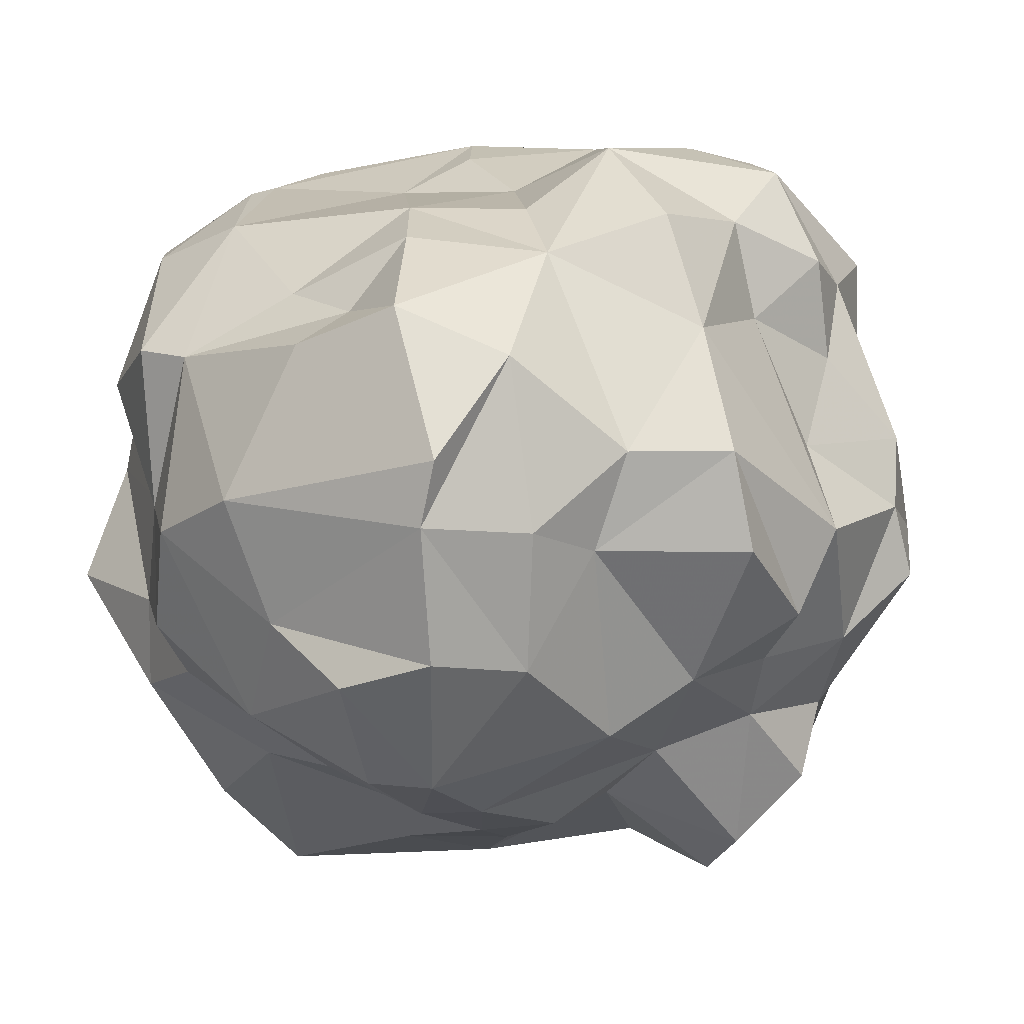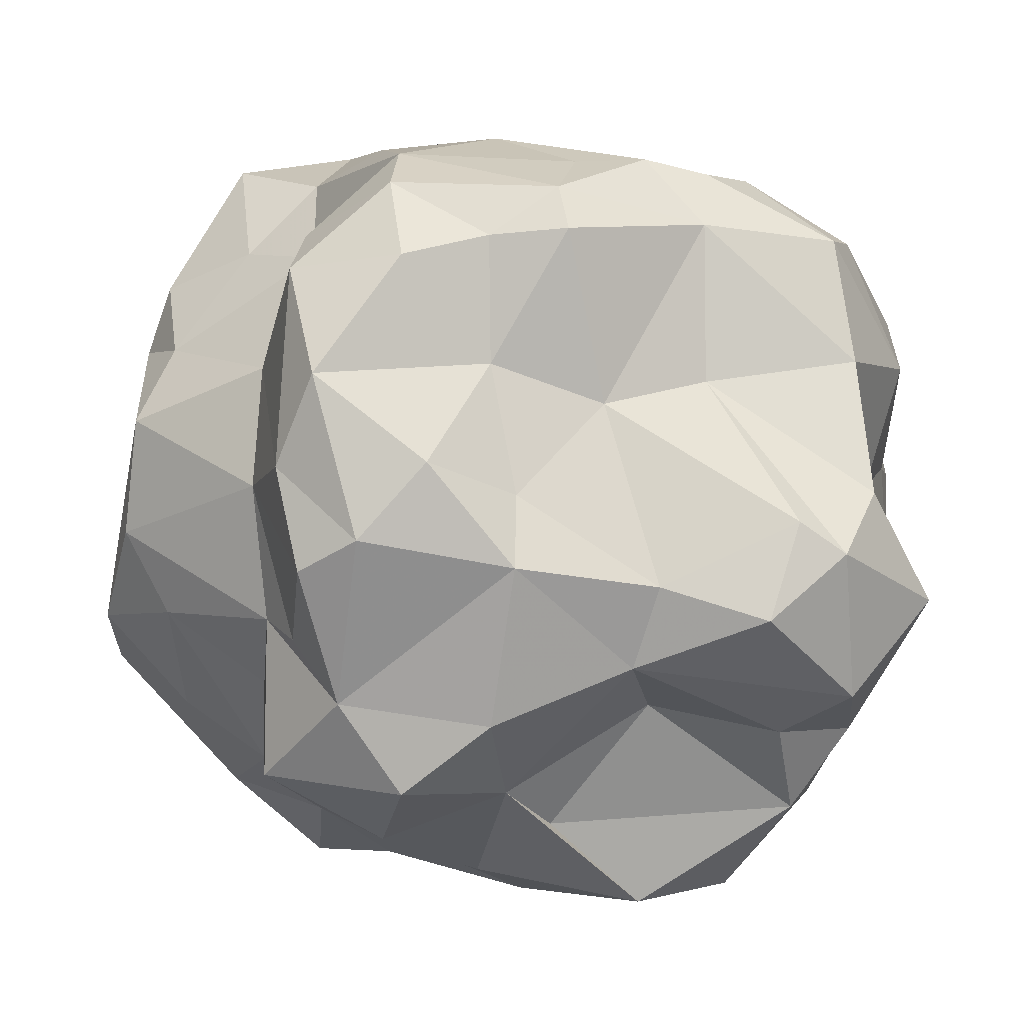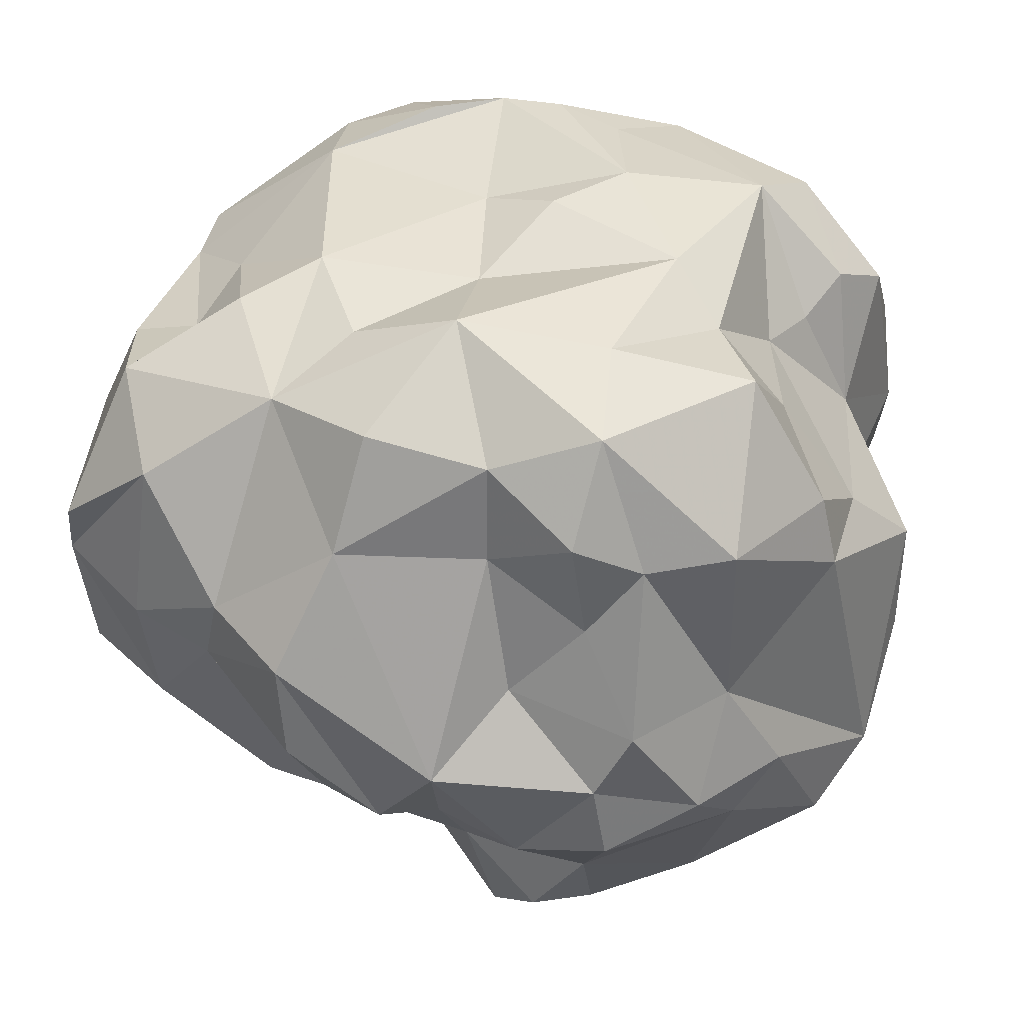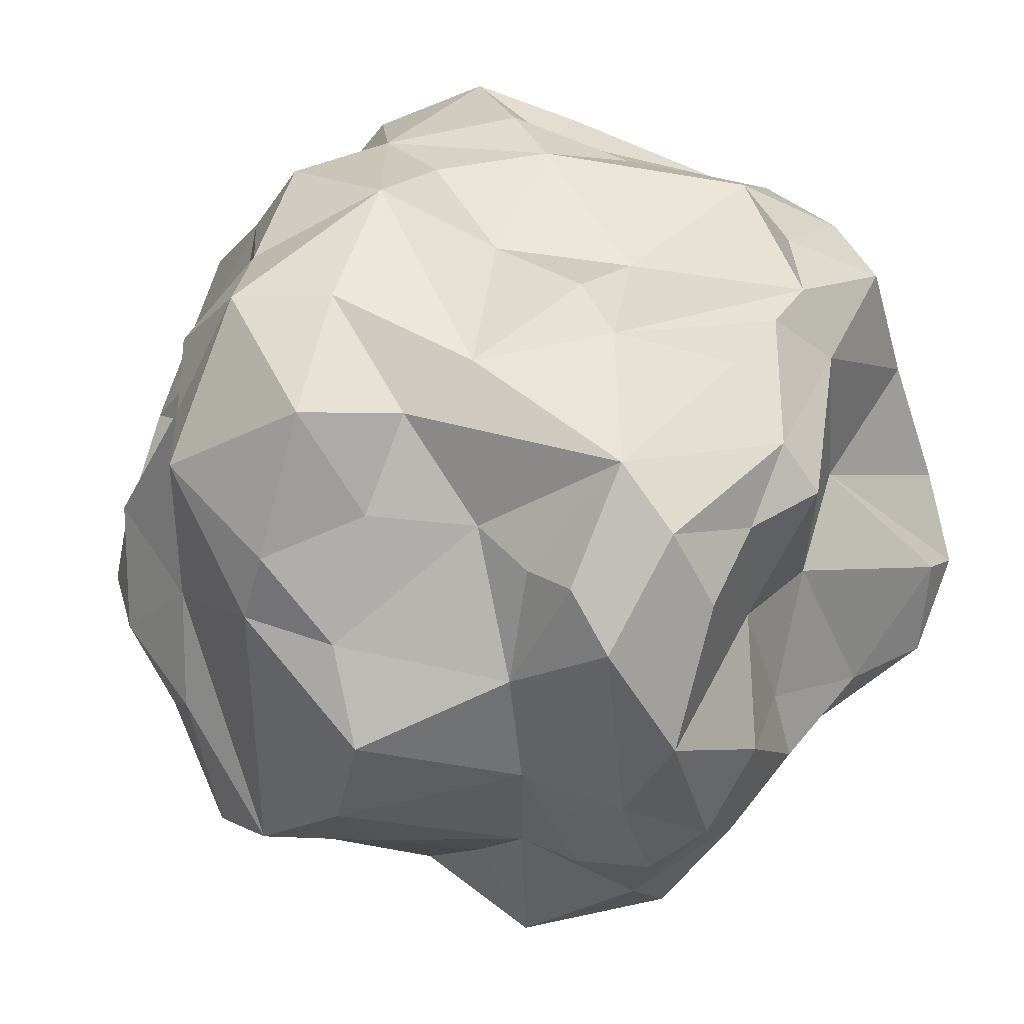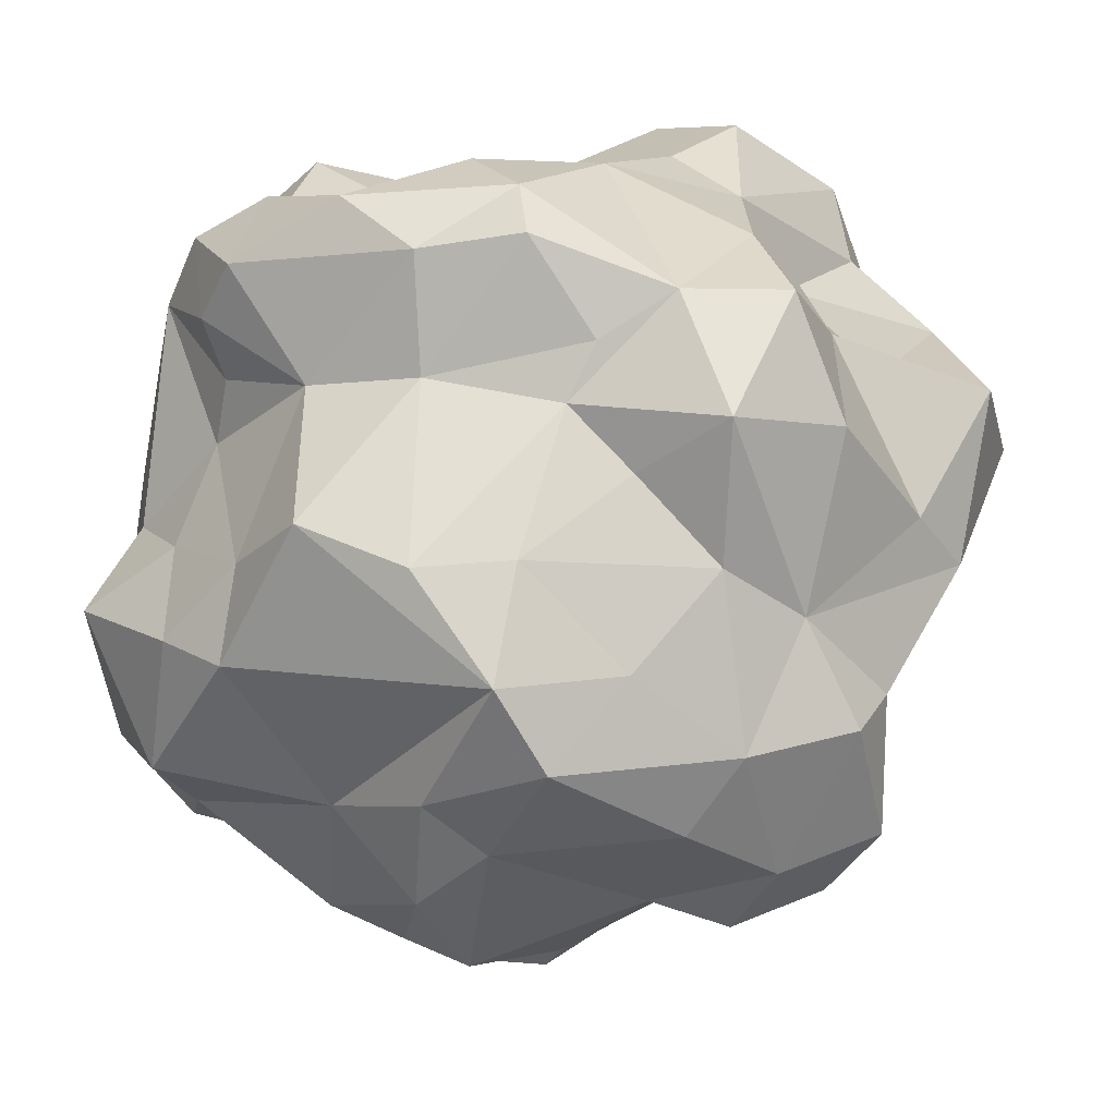
<metadata>
{"format":"obj","ext":"obj","renderer":"f3d","projection":"perspective","resolution":1024,"background":"white","views":[{"elev":12.4,"azim":-24.6,"up":"+Z"},{"elev":0.2,"azim":177.9,"up":"+Z"},{"elev":46.2,"azim":39.1,"up":"+Z"},{"elev":47.3,"azim":133.9,"up":"+Z"},{"elev":22.2,"azim":111.2,"up":"+Y"}]}
</metadata>
<code>
v 0.1704 -0.3373 0.01053
v 0.3294 0.1448 0.1366
v -0.3292 0.02784 0.2281
v -0.1862 0.08078 -0.3507
v -0.2166 -0.2723 0.2639
v -0.05922 -0.2437 0.2983
v 0.06405 -0.3054 0.2323
v 0.1659 -0.2191 0.2228
v -0.2292 -0.3574 0.08859
v -0.03707 -0.3587 0.1383
v -0.1321 -0.3707 0.07763
v 0.05586 -0.3796 0.1351
v 0.2104 -0.2443 0.1036
v -0.2184 -0.3519 -0.03311
v -0.03086 -0.3172 -0.1291
v 0.1428 -0.3494 -0.02796
v 0.2404 -0.2707 -0.07958
v 0.07023 -0.214 -0.1856
v 0.1564 -0.243 -0.153
v -0.01981 0.334 0.2572
v 0.04896 0.3163 0.2526
v 0.1254 0.3411 0.2333
v 0.2234 0.3089 0.2236
v 0.2119 0.254 0.2567
v -0.148 0.2576 0.1271
v -0.05274 0.3061 0.1053
v 0.04774 0.3212 0.1397
v 0.2341 0.3425 0.04898
v -0.1926 0.359 -0.08425
v -0.2627 0.3364 -0.02676
v -0.09786 0.3498 -0.05507
v 0.02849 0.3718 -0.03807
v 0.2145 0.3603 -0.04125
v -0.07651 0.3248 -0.1273
v 0.04772 0.3286 -0.1774
v 0.126 0.3094 -0.2385
v 0.1814 0.3175 -0.1581
v -0.1635 -0.172 0.3094
v -0.03908 -0.1555 0.3274
v 0.05589 -0.2497 0.328
v 0.2447 -0.2011 0.2704
v -0.2427 -0.09247 0.2533
v 0.005034 -0.0337 0.3314
v 0.2852 0.000869 0.3456
v -0.2493 0.04954 0.3009
v -0.1985 0.1452 0.3218
v -0.06845 0.06574 0.3243
v 0.005374 0.07275 0.3544
v 0.1456 0.07477 0.3592
v 0.03788 0.1412 0.3617
v 0.2095 0.05362 0.3261
v -0.1556 0.1983 0.3213
v -0.1484 0.2429 0.2702
v -0.09682 0.2136 0.333
v -0.03254 0.2209 0.3297
v 0.1283 0.2332 0.3344
v 0.1355 0.2999 0.3005
v 0.2096 0.2014 0.237
v 0.3282 -0.2164 0.09651
v 0.3096 -0.2464 0.03613
v 0.327 -0.2498 -0.03129
v 0.3732 -0.1722 -0.003964
v 0.2621 -0.1934 -0.1669
v 0.348 -0.1049 0.2508
v 0.3554 0.0198 0.229
v 0.3526 -0.1066 0.07997
v 0.3922 -0.06979 -0.01848
v 0.375 -0.1136 -0.06954
v 0.2746 0.0696 0.2587
v 0.3748 0.1509 0.09454
v 0.4127 0.05423 -0.09103
v 0.3466 0.1357 -0.085
v 0.3862 0.1331 -0.009619
v 0.3365 0.04738 -0.1761
v 0.2093 0.1415 0.2487
v 0.2524 0.2214 0.1405
v 0.2478 0.2331 -0.08754
v 0.2531 0.1834 -0.1478
v 0.2257 -0.2253 -0.2284
v 0.1631 -0.2089 -0.2923
v 0.2448 -0.1556 -0.2743
v 0.06814 -0.1155 -0.257
v -0.01648 -0.1715 -0.2594
v -0.08139 -0.1472 -0.2645
v -0.1656 -0.2009 -0.2189
v 0.294 -0.02922 -0.2588
v 0.2099 -0.0304 -0.3301
v 0.14 -0.0275 -0.3332
v -0.01762 -0.06623 -0.3068
v -0.1105 -0.03652 -0.3015
v 0.205 0.06005 -0.2791
v 0.05426 0.09968 -0.3335
v 0.01024 0.04333 -0.36
v -0.09448 0.1682 -0.355
v 0.2498 0.2404 -0.2275
v -0.01057 0.2004 -0.2776
v -0.09764 0.2375 -0.1655
v -0.2785 -0.2912 -0.0619
v -0.3141 -0.2185 -0.01783
v -0.3466 -0.1949 0.09095
v -0.2794 -0.1999 0.2244
v -0.2513 -0.02322 -0.2004
v -0.3715 -0.06394 -0.05036
v -0.336 -0.05871 0.1967
v -0.3586 -0.02563 0.05288
v -0.3359 0.0829 -0.1493
v -0.3333 0.08828 -0.06515
v -0.3522 0.1101 0.1462
v -0.2984 0.1262 0.2643
v -0.2912 0.1754 -0.1926
v -0.2766 0.2852 -0.1551
v -0.2181 0.2345 -0.1909
v -0.355 0.2358 -0.07089
v -0.2888 0.227 0.1472
v -0.2739 0.1968 0.2604
v -0.2207 -0.1766 0.2465
v -0.1376 -0.335 0.225
v 0.1529 -0.2021 0.3117
v 0.259 -0.1986 0.1765
v -0.2187 -0.3629 0.1463
v 0.1915 -0.3308 0.04279
v 0.2916 -0.1603 0.2403
v -0.1306 -0.3566 -0.04734
v -0.06393 -0.3504 0.05122
v 0.07108 -0.389 0.046
v 0.151 -0.2759 -0.08818
v -0.3148 -0.1602 -0.1173
v -0.2356 -0.247 -0.1662
v -0.1935 -0.2936 -0.1627
v 0.0495 -0.3242 -0.08468
v -0.122 -0.2392 -0.2113
v 0.3216 -0.09419 -0.2189
v -0.01309 0.2964 0.2979
v 0.2013 0.3706 0.1287
v 0.26 0.2438 0.03322
v -0.2208 0.3421 0.00166
v -0.2974 0.2762 0.02714
v 0.02624 0.3459 0.02471
v 0.1037 0.3854 0.05285
v 0.1636 0.3846 -0.01418
v 0.2223 0.2801 -0.1037
v 0.03173 0.2445 -0.244
v 0.1435 0.205 -0.2903
v -0.1294 -0.09728 0.327
v 0.05821 -0.1283 0.3777
v 0.2298 -0.1433 0.3495
v 0.1789 -0.06513 0.3689
v 0.4074 -0.01582 -0.1341
v 0.1674 -0.1436 -0.3414
v -0.2227 -0.1111 -0.1923
v -0.3782 -0.1085 0.04766
v -0.3294 -0.01997 -0.1108
v 0.3436 0.09457 0.164
v 0.3765 0.01607 0.1659
v 0.2562 0.1145 -0.2243
v -0.269 0.06437 -0.2632
v -0.3609 -0.005538 0.1969
v -0.3195 0.1032 0.03313
v -0.2378 0.1688 -0.2665
v 0.1862 -0.3237 0.0257
v 0.196 -0.3254 0.03166
v 0.211 -0.3169 0.04169
v 0.2356 -0.2449 0.08639
v 0.279 -0.228 0.09945
v 0.3139 -0.2127 0.113
v 0.3203 -0.2043 0.1274
v 0.3228 -0.1328 0.1583
v 0.3504 -0.1058 0.1609
v 0.3689 -0.01638 0.1887
v 0.3713 0.017 0.1815
v 0.3645 0.04462 0.1652
v 0.3543 0.1139 0.1401
v 0.3255 0.1792 0.113
v 0.2844 0.224 0.04627
v 0.2781 0.228 0.0271
v 0.2572 0.2413 0.004992
v 0.2311 0.2638 -0.09814
v 0.2183 0.2706 -0.119
v 0.2116 0.2835 -0.1888
v 0.1532 0.2942 -0.236
v 0.1311 0.2791 -0.2535
v 0.09041 0.2238 -0.2683
v 0.04207 0.178 -0.2851
v -0.08098 0.162 -0.353
v -0.08993 0.1628 -0.3552
v -0.07836 -0.01528 -0.3171
v -0.01458 -0.0543 -0.3126
v -0.004374 -0.07384 -0.2991
v 0.02146 -0.1464 -0.2583
v 0.06955 -0.1819 -0.2089
v 0.09193 -0.2128 -0.2105
v 0.09755 -0.2232 -0.1753
v 0.09928 -0.2864 -0.1165
v 0.1246 -0.2885 -0.08727
v 0.148 -0.3024 -0.06644
v 0.1704 -0.3389 0.01211
v 0.1219 -0.3559 0.09013
v 0.0589 -0.3521 0.1711
v 0.005601 -0.3362 0.178
v -0.04709 -0.3067 0.2106
v -0.09211 -0.282 0.2675
v -0.1534 -0.2608 0.2777
v -0.1818 -0.2066 0.2937
v -0.1857 -0.1738 0.285
v -0.2356 -0.1194 0.2511
v -0.2589 -0.08661 0.2435
v -0.2884 0.0007797 0.254
v -0.3269 0.01122 0.2285
v -0.2667 0.05287 -0.2549
v -0.3123 0.05333 -0.1636
v -0.3343 0.05796 -0.14
v -0.3326 0.06948 -0.07308
v -0.3401 0.06117 -0.06252
v -0.3277 0.07671 0.01992
v -0.3284 0.07371 0.03765
v -0.3548 0.05419 0.1077
v -0.3585 0.0256 0.1832
v -0.3453 0.02724 0.2137
v 0.3075 0.1447 0.1547
v 0.2177 0.1571 0.2277
v 0.2094 0.1589 0.2453
v 0.1755 0.1798 0.2845
v 0.1441 0.1982 0.3328
v 0.1311 0.2079 0.3384
v 0.07382 0.1778 0.3509
v 0.02285 0.1582 0.3548
v 0.01662 0.1526 0.3572
v -0.01809 0.1577 0.35
v -0.1286 0.1573 0.3222
v -0.1947 0.1362 0.3128
v -0.2177 0.1091 0.3139
v -0.278 0.09436 0.2795
f 121 196 1
f 64 122 167
f 161 162 121
f 160 161 121
f 61 17 63
f 66 167 166
f 166 167 122
f 229 228 52
f 13 121 162
f 146 147 145
f 195 126 160
f 70 172 171
f 163 164 13
f 119 13 164
f 12 124 125
f 119 165 166
f 168 169 64
f 131 84 83
f 60 59 164
f 65 64 169
f 109 218 3
f 65 170 171
f 9 99 14
f 171 172 153
f 225 224 56
f 73 77 176
f 98 127 128
f 61 63 68
f 17 60 162
f 79 63 19
f 124 15 130
f 153 172 2
f 70 173 2
f 101 104 100
f 171 170 154
f 214 213 103
f 10 11 124
f 78 72 155
f 45 232 3
f 170 169 154
f 140 28 33
f 66 154 169
f 32 140 37
f 168 167 66
f 166 165 59
f 102 150 152
f 221 222 75
f 165 164 59
f 163 162 60
f 17 161 160
f 51 75 222
f 153 219 220
f 158 114 137
f 55 226 225
f 76 173 174
f 220 221 75
f 20 21 27
f 49 51 223
f 64 146 122
f 225 226 50
f 79 80 81
f 49 224 225
f 201 200 6
f 226 227 50
f 209 4 102
f 80 82 149
f 145 147 49
f 227 228 50
f 182 181 143
f 47 50 228
f 104 105 151
f 38 42 205
f 47 229 230
f 202 201 6
f 85 127 150
f 230 231 45
f 206 207 104
f 137 30 113
f 91 88 93
f 206 205 42
f 231 232 45
f 224 223 56
f 185 4 94
f 69 65 153
f 109 232 231
f 52 46 231
f 58 56 222
f 90 102 4
f 223 222 56
f 230 229 52
f 54 52 228
f 6 38 203
f 45 207 206
f 5 203 204
f 54 227 226
f 184 183 92
f 76 58 221
f 220 219 76
f 76 219 2
f 208 207 45
f 190 189 82
f 93 92 91
f 204 203 38
f 7 6 200
f 177 176 77
f 62 61 68
f 199 198 7
f 7 198 197
f 197 196 121
f 59 62 66
f 24 76 23
f 97 112 34
f 43 145 49
f 16 195 1
f 16 196 197
f 197 198 12
f 15 131 18
f 10 12 198
f 80 79 19
f 8 119 41
f 199 200 10
f 117 10 200
f 11 9 123
f 115 109 46
f 117 201 202
f 202 203 5
f 204 205 116
f 43 47 144
f 104 116 205
f 104 207 208
f 106 211 212
f 157 208 3
f 184 185 94
f 4 185 93
f 93 185 184
f 115 53 114
f 92 183 182
f 129 14 98
f 57 56 24
f 95 143 181
f 190 191 18
f 180 179 95
f 95 179 178
f 81 132 63
f 113 30 111
f 178 177 77
f 191 192 18
f 34 142 97
f 73 175 174
f 174 173 70
f 130 125 124
f 129 98 128
f 174 175 135
f 84 102 90
f 175 176 135
f 141 135 176
f 193 192 19
f 37 141 177
f 178 179 37
f 37 179 180
f 180 181 36
f 72 74 155
f 142 36 181
f 83 189 190
f 182 183 142
f 218 217 157
f 142 183 184
f 195 194 126
f 19 126 194
f 80 19 192
f 106 113 110
f 80 191 190
f 13 119 8
f 26 138 31
f 189 188 82
f 93 82 188
f 187 186 93
f 44 69 51
f 186 4 93
f 4 186 90
f 122 146 41
f 90 186 187
f 187 188 89
f 83 89 188
f 134 139 27
f 130 18 192
f 193 194 130
f 130 194 195
f 125 16 12
f 105 157 217
f 216 215 105
f 17 19 63
f 103 105 215
f 142 35 36
f 152 103 213
f 29 136 31
f 212 211 152
f 152 211 210
f 210 209 102
f 4 209 156
f 106 156 209
f 210 211 106
f 88 82 93
f 212 213 107
f 107 213 214
f 214 215 158
f 108 158 215
f 107 158 137
f 216 217 108
f 81 80 149
f 110 112 159
f 109 108 217
f 71 154 66
f 11 10 117
f 124 11 123
f 10 124 12
f 147 44 51
f 87 88 91
f 125 130 16
f 139 134 140
f 31 32 34
f 27 139 138
f 134 27 22
f 29 30 136
f 30 29 111
f 81 87 86
f 136 30 25
f 49 50 48
f 111 112 110
f 48 50 47
f 99 151 127
f 49 48 43
f 53 115 52
f 104 101 116
f 52 115 46
f 53 52 54
f 72 73 71
f 73 72 77
f 71 73 70
f 72 71 74
f 58 76 24
f 38 144 42
f 79 81 63
f 146 44 147
f 84 150 102
f 150 84 85
f 84 90 89
f 45 144 47
f 118 8 41
f 105 104 157
f 151 105 103
f 156 106 159
f 104 151 100
f 62 59 60
f 45 42 144
f 112 111 34
f 111 110 113
f 5 116 101
f 38 6 144
f 144 6 39
f 40 7 118
f 7 40 6
f 118 7 8
f 40 118 145
f 6 40 145
f 100 9 120
f 9 100 99
f 120 9 117
f 100 120 101
f 9 11 117
f 91 95 155
f 120 117 5
f 13 8 121
f 121 8 7
f 99 100 151
f 123 14 129
f 14 123 9
f 123 129 15
f 123 15 124
f 62 60 61
f 85 131 129
f 126 19 17
f 85 84 131
f 132 81 86
f 63 132 68
f 58 24 56
f 26 136 25
f 136 26 31
f 43 48 47
f 26 25 53
f 138 26 27
f 27 26 20
f 21 20 133
f 27 21 22
f 31 138 32
f 29 31 34
f 159 96 94
f 135 141 33
f 34 35 142
f 35 34 32
f 72 78 77
f 137 113 107
f 77 78 95
f 159 97 96
f 97 159 112
f 96 97 142
f 113 106 107
f 43 39 145
f 39 43 144
f 145 39 6
f 64 44 146
f 44 64 65
f 132 148 68
f 148 132 86
f 68 148 67
f 149 82 88
f 127 151 103
f 53 133 20
f 99 127 98
f 69 44 65
f 70 154 71
f 71 66 67
f 74 71 148
f 148 71 67
f 74 148 86
f 4 156 159
f 103 152 127
f 108 109 115
f 54 55 133
f 75 69 153
f 69 75 51
f 95 91 143
f 143 91 92
f 94 96 142
f 106 110 159
f 86 87 91
f 114 158 108
f 114 108 115
f 5 101 120
f 118 41 146
f 41 119 122
f 98 14 99
f 130 15 18
f 138 139 32
f 60 17 61
f 150 127 152
f 128 127 85
f 129 128 85
f 15 129 131
f 18 131 83
f 62 68 67
f 83 84 89
f 133 55 56
f 118 146 145
f 114 53 25
f 53 54 133
f 53 20 26
f 133 56 57
f 133 57 21
f 21 57 22
f 22 57 23
f 94 4 159
f 57 24 23
f 22 23 134
f 114 25 137
f 137 25 30
f 134 23 28
f 28 23 76
f 134 28 140
f 28 76 135
f 28 135 33
f 32 139 140
f 140 33 37
f 33 141 37
f 111 29 34
f 35 32 37
f 35 37 36
f 95 78 155
f 49 147 51
f 66 62 67
f 87 81 149
f 149 88 87
f 74 86 155
f 86 91 155
f 1 160 121
f 167 168 64
f 166 59 66
f 162 163 13
f 160 1 195
f 171 154 70
f 164 165 119
f 166 122 119
f 164 163 60
f 169 170 65
f 3 232 109
f 171 153 65
f 176 175 73
f 162 161 17
f 2 219 153
f 2 172 70
f 3 208 45
f 169 168 66
f 160 126 17
f 222 223 51
f 220 75 153
f 225 56 55
f 174 135 76
f 223 224 49
f 225 50 49
f 228 229 47
f 205 204 38
f 230 45 47
f 231 46 109
f 231 230 52
f 222 221 58
f 228 227 54
f 203 202 6
f 206 42 45
f 204 116 5
f 226 55 54
f 221 220 76
f 2 173 76
f 200 199 7
f 197 121 7
f 1 196 16
f 197 12 16
f 198 199 10
f 200 201 117
f 202 5 117
f 205 206 104
f 208 157 104
f 212 107 106
f 3 218 157
f 184 92 93
f 182 143 92
f 181 180 95
f 178 77 95
f 174 70 73
f 176 177 141
f 177 178 37
f 180 36 37
f 181 182 142
f 190 18 83
f 184 94 142
f 194 193 19
f 192 191 80
f 190 82 80
f 188 187 93
f 187 89 90
f 188 189 83
f 192 193 130
f 195 16 130
f 217 216 105
f 215 214 103
f 213 212 152
f 210 102 152
f 209 210 106
f 214 158 107
f 215 216 108
f 217 218 109

</code>
